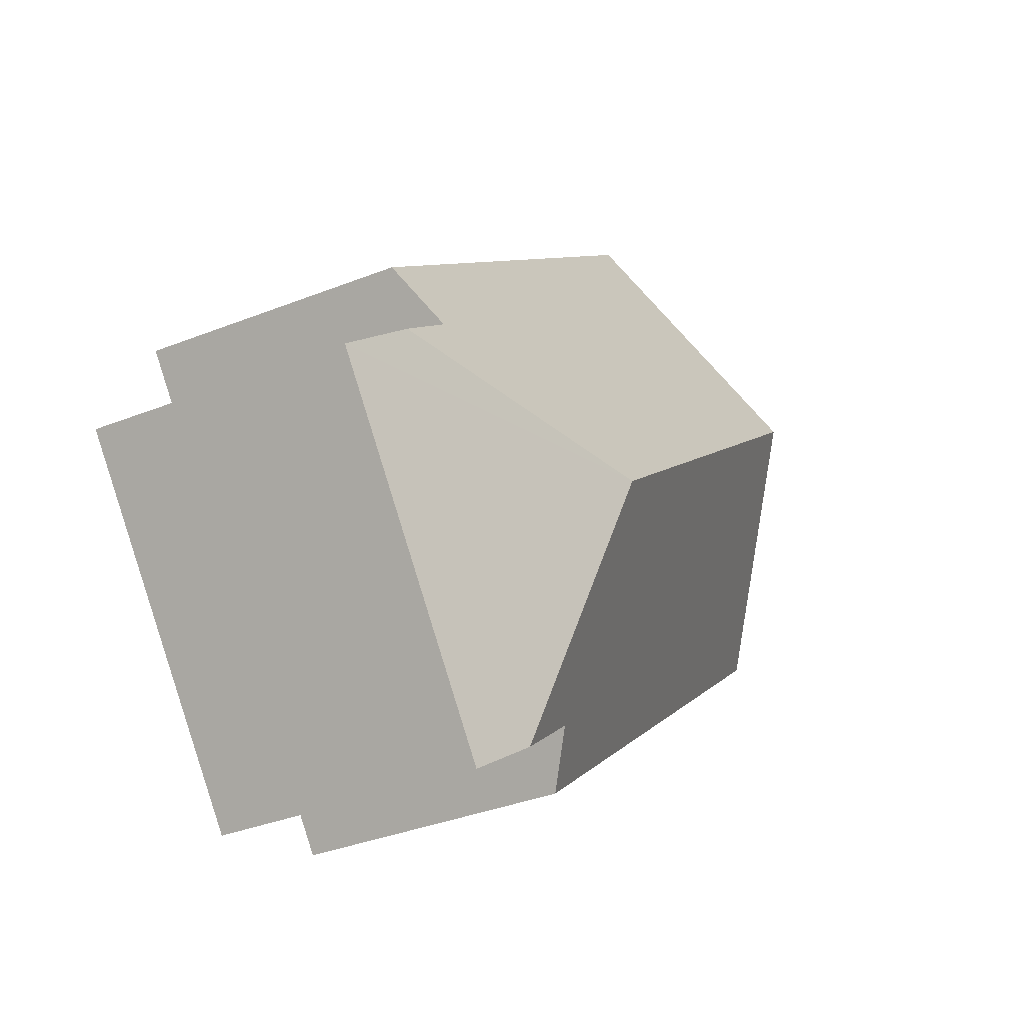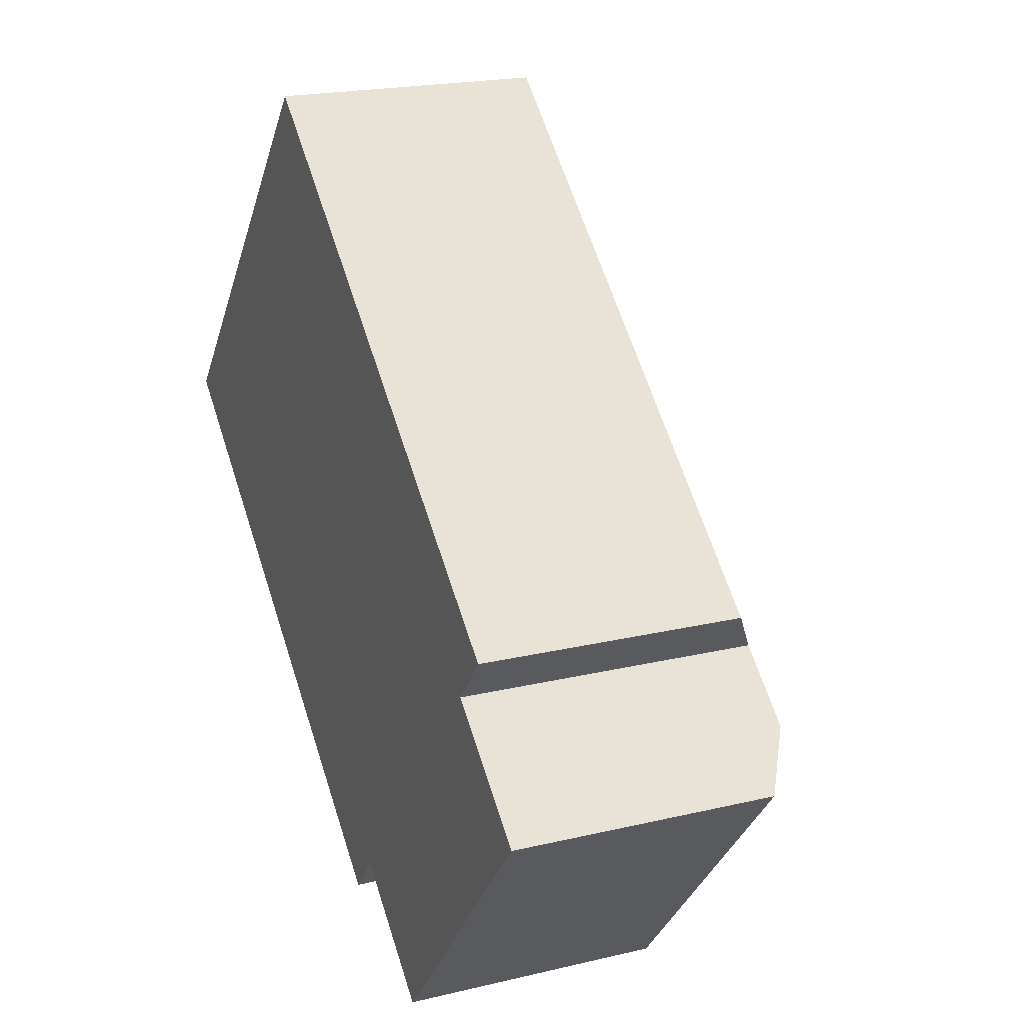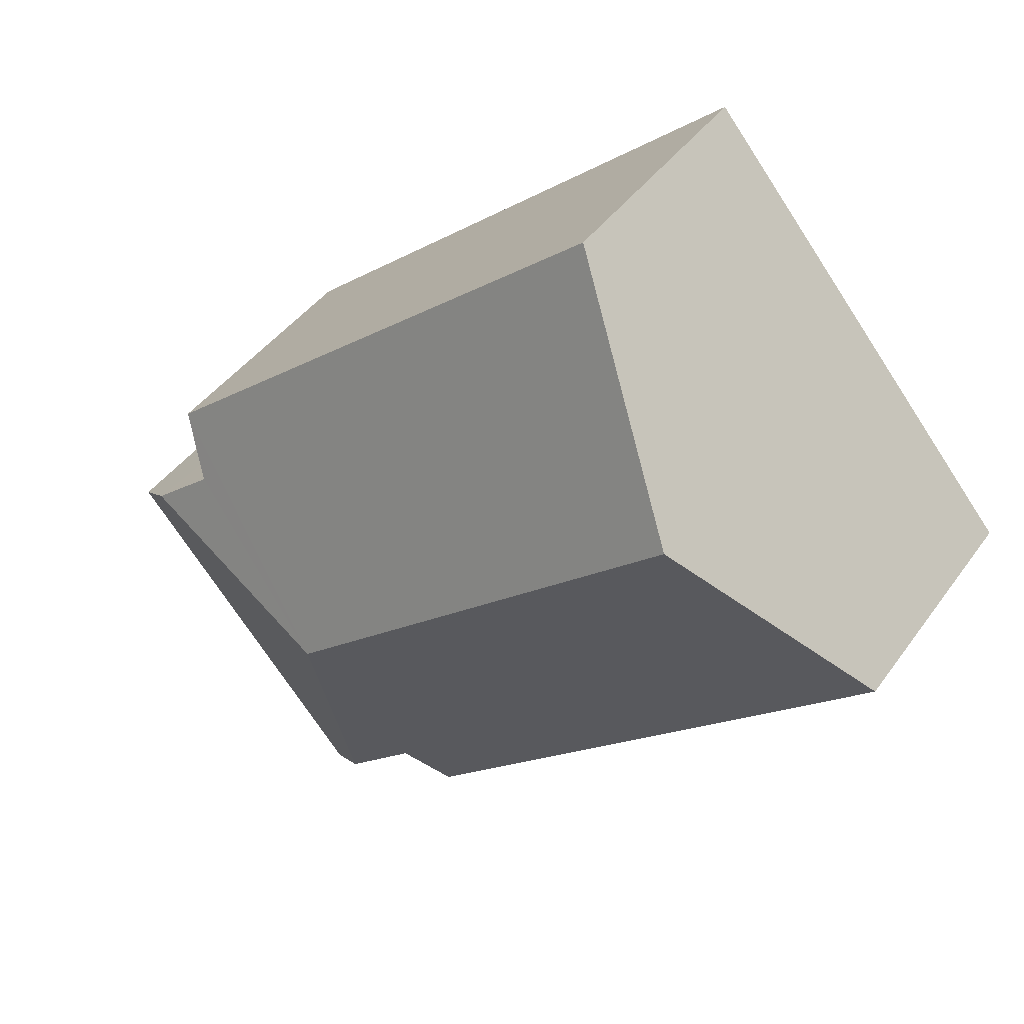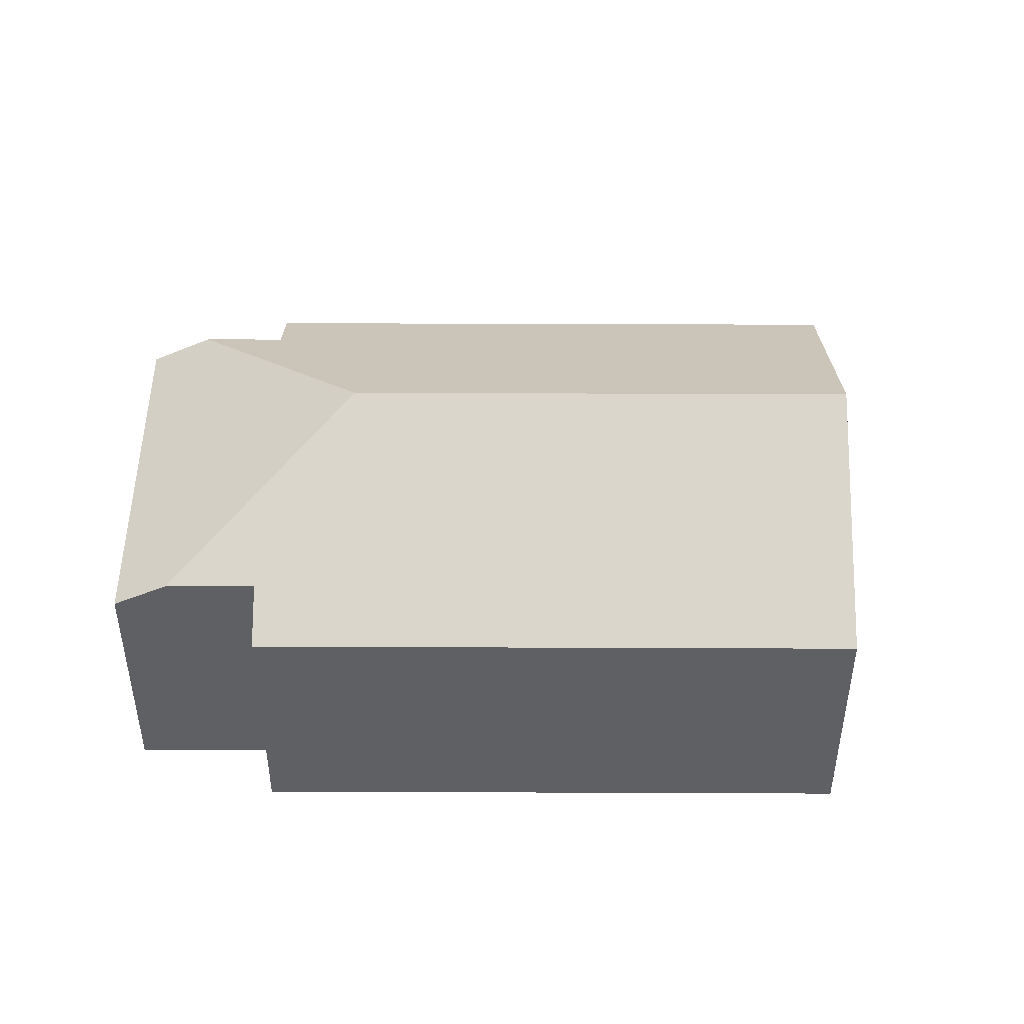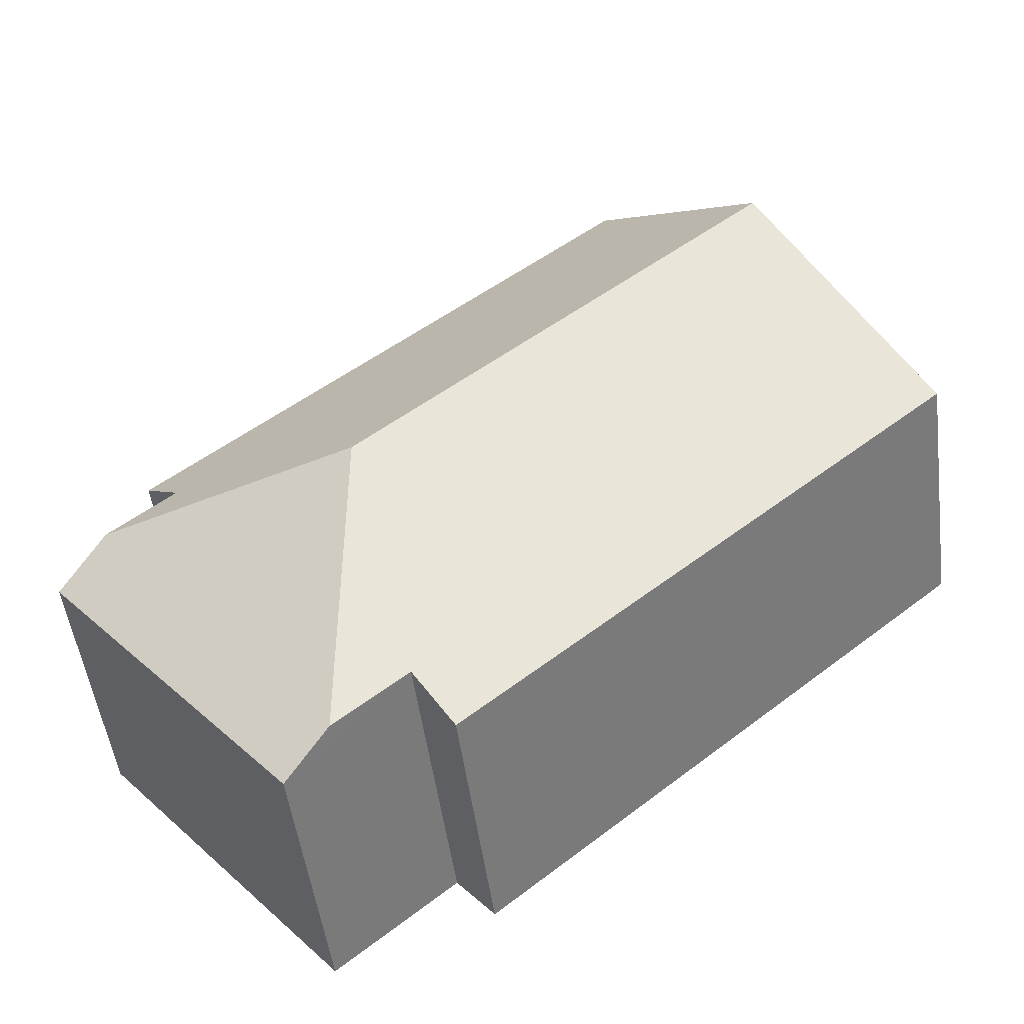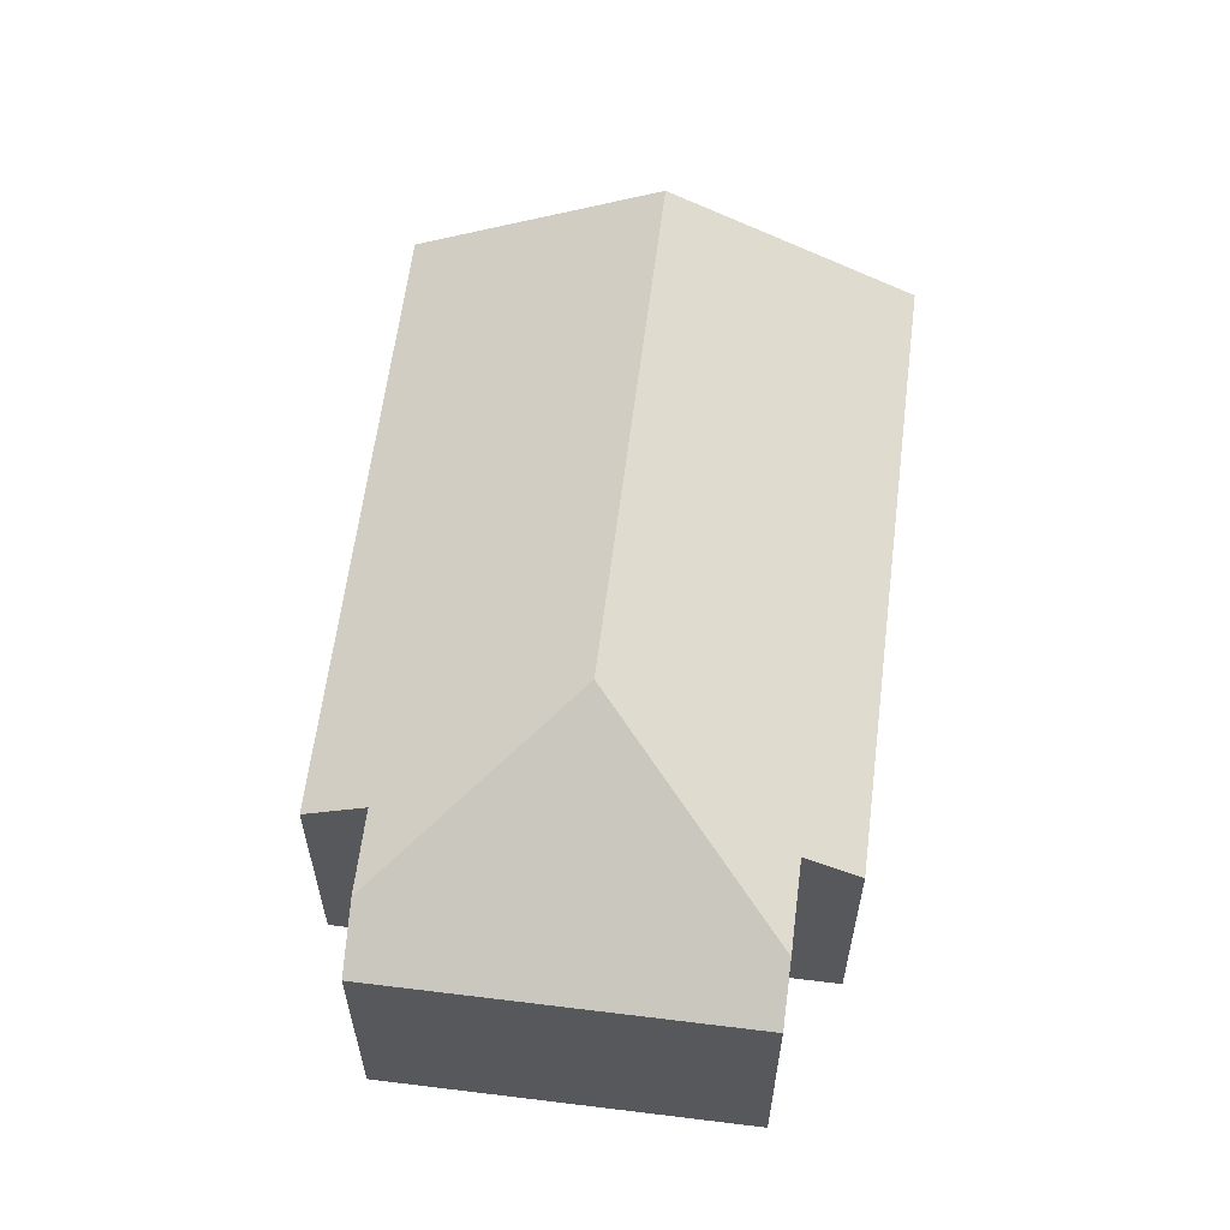
<metadata>
{"format":"obj","ext":"obj","renderer":"f3d","projection":"perspective","resolution":1024,"background":"white","views":[{"elev":-36.4,"azim":117.2,"up":"+Z"},{"elev":20.4,"azim":66.5,"up":"+Z"},{"elev":42.0,"azim":-147.6,"up":"+Z"},{"elev":47.0,"azim":-139.5,"up":"+Y"},{"elev":-50.2,"azim":-172.5,"up":"+Z"},{"elev":61.0,"azim":137.4,"up":"+Y"}]}
</metadata>
<code>
v  5.331 2.588 -3.826
v  7.948 2.326 -1.543
v  5.73 2.326 -4.164
v  5.126 3.462 -1.365
v  7.504 2.617 -1.167
v  4.69 2.588 -3.284
v  4.352 2.326 -3.683
v  0 2.326 1.424e-16
v  1.466 3.462 1.733
v  7.294 2.326 -0.227
v  2.932 2.326 3.465
v  6.918 2.617 -0.671
v  4.352 2.255e-16 -3.683
v  0 0 0
v  5.73 2.55e-16 -4.164
v  4.69 2.011e-16 -3.284
v  5.331 2.343e-16 -3.826
v  1.466 -1.061e-16 1.733
v  2.932 -2.122e-16 3.465
v  7.294 1.39e-17 -0.227
v  6.918 4.109e-17 -0.671
v  7.948 9.448e-17 -1.543
v  7.504 7.146e-17 -1.167
g defaultobject
f 1 2 3
f 2 1 4
f 2 4 5
f 6 4 1
f 4 6 7
f 4 7 8
f 4 8 9
f 10 9 11
f 9 10 4
f 4 10 12
f 4 12 5
f 13 8 7
f 8 13 14
f 3 6 1
f 6 3 15
f 6 15 16
f 16 15 17
f 14 9 8
f 9 14 11
f 11 14 18
f 11 18 19
f 19 10 11
f 10 19 20
f 21 5 12
f 5 21 2
f 2 21 22
f 22 21 23
f 10 21 12
f 21 10 20
f 22 3 2
f 3 22 15
f 16 7 6
f 7 16 13
f 19 21 20
f 21 19 17
f 17 19 16
f 16 19 13
f 13 19 14
f 14 19 18
f 23 15 22
f 15 23 21
f 15 21 17

</code>
